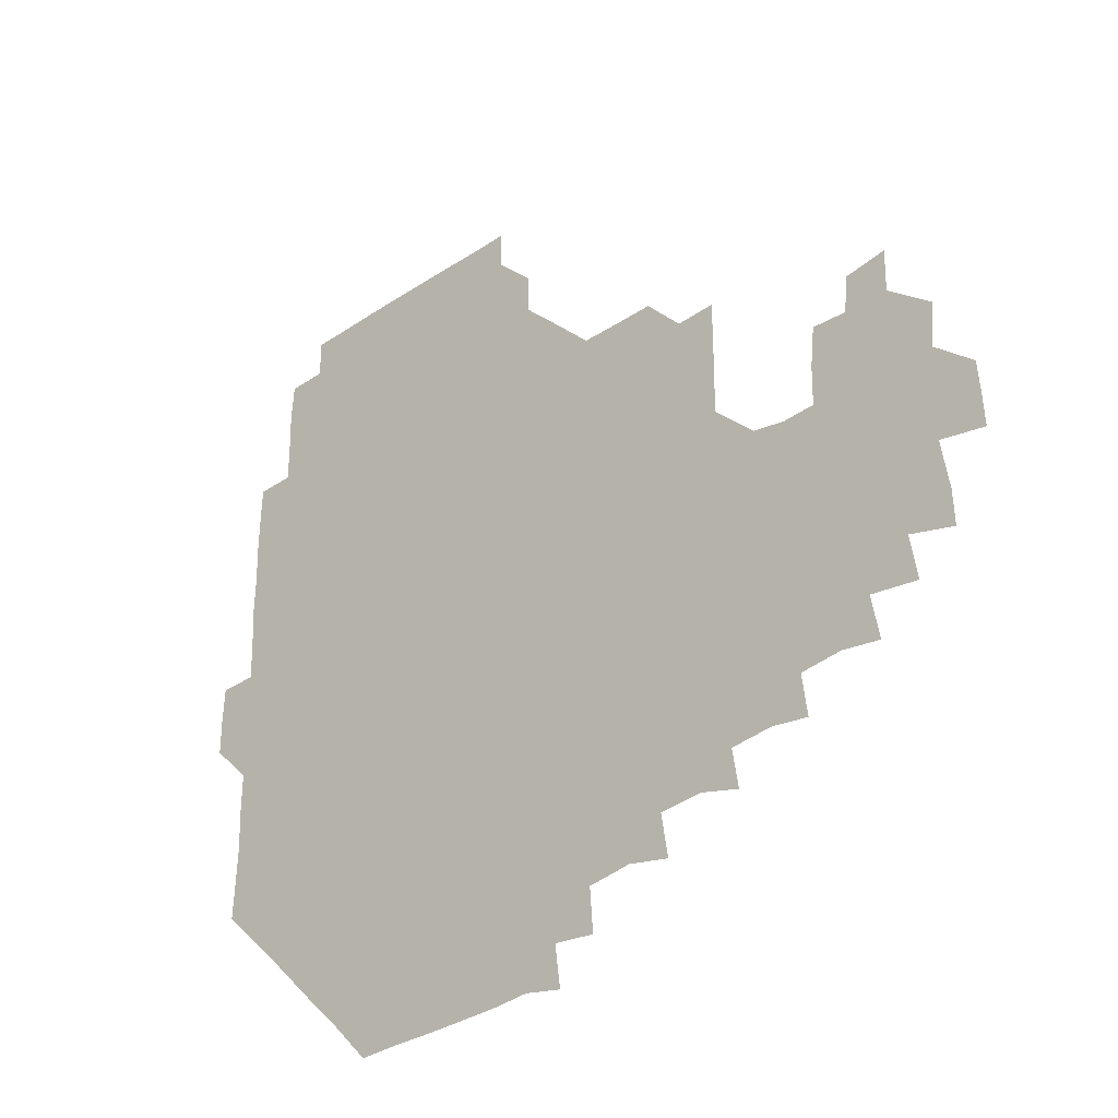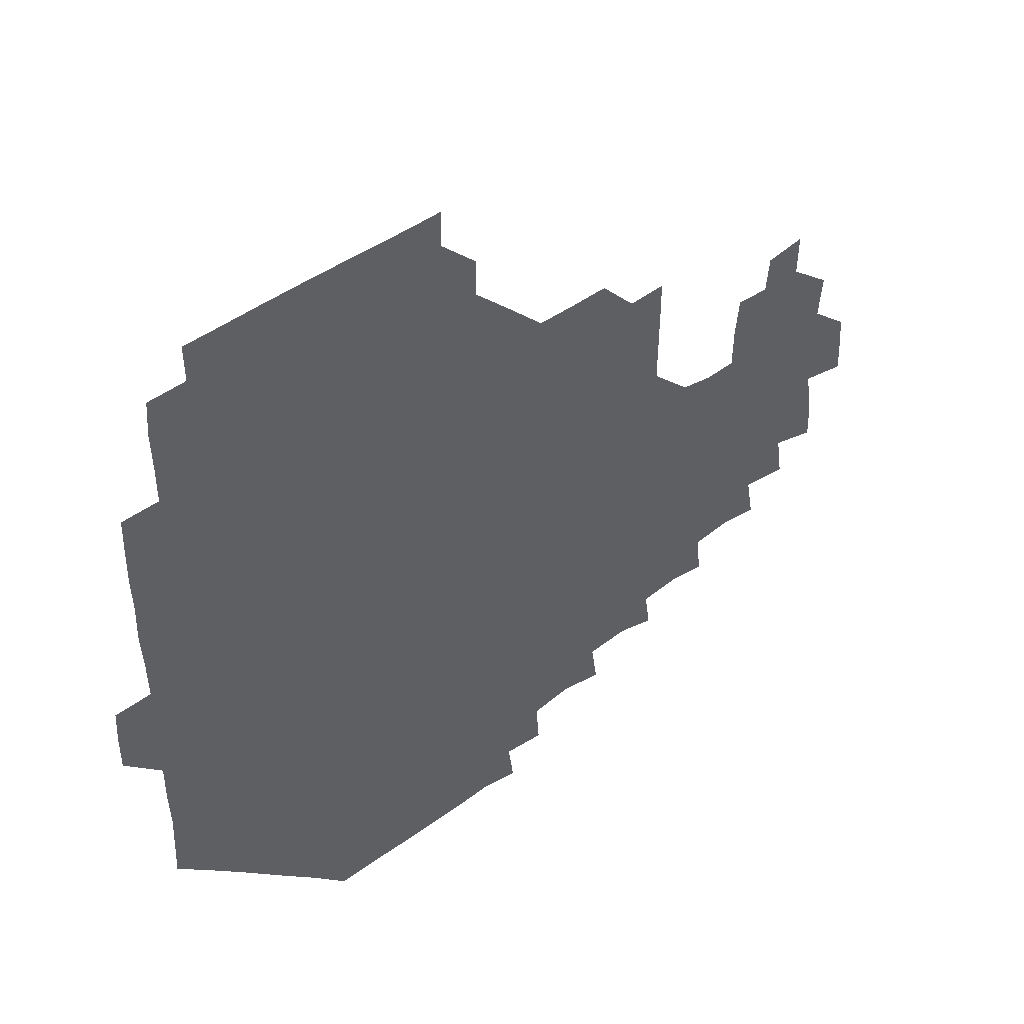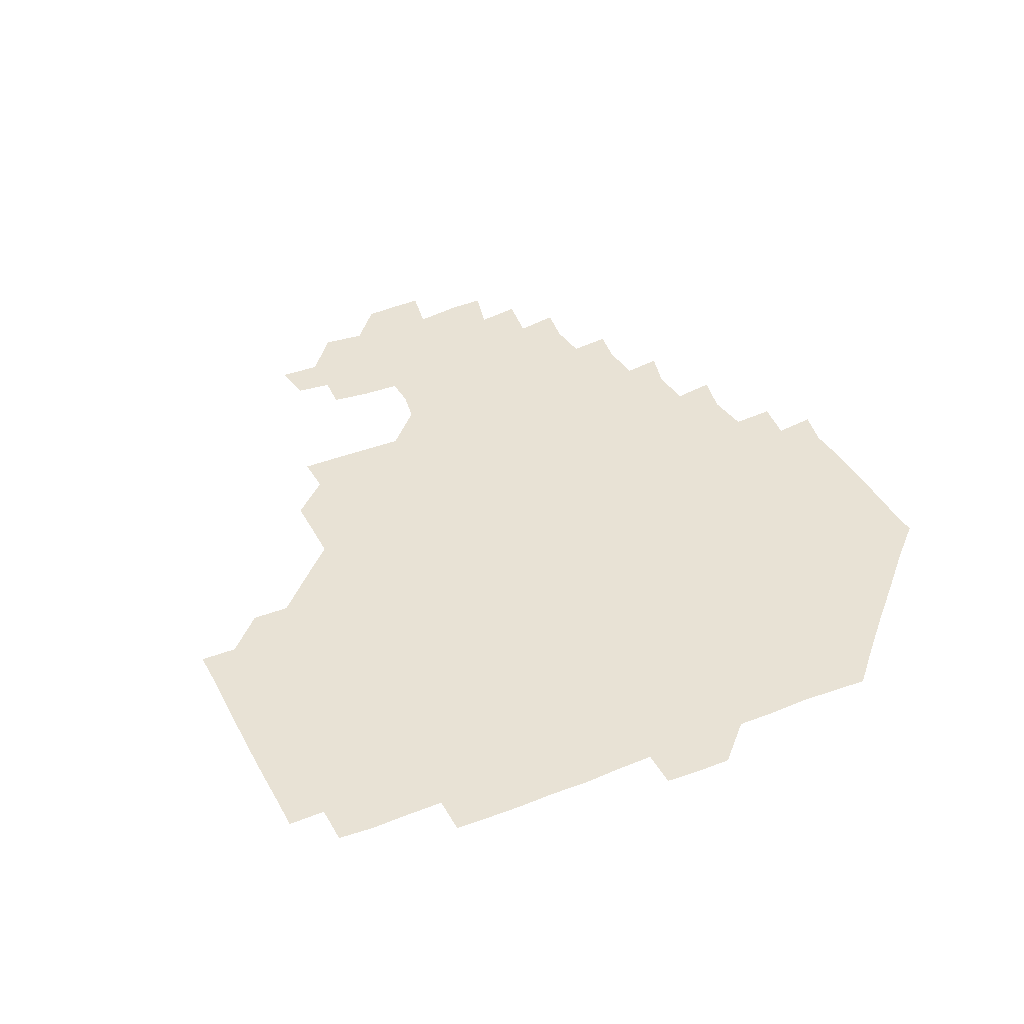
<metadata>
{"format":"obj","ext":"obj","renderer":"f3d","projection":"perspective","resolution":1024,"background":"white","views":[{"elev":-32.2,"azim":42.6,"up":"+Y"},{"elev":45.9,"azim":-39.3,"up":"+Y"},{"elev":40.7,"azim":-115.5,"up":"+Z"}]}
</metadata>
<code>
v 194.7 256.8 0
v 194.7 271 0
v 195.4 284.9 0
v 209.4 180.2 0
v 210.1 194.4 0
v 210.7 209.7 0
v 210.1 225.4 0
v 210.2 241.2 0
v 210.4 256.1 0
v 210.7 270.8 0
v 210.4 285.3 0
v 210.1 300.8 0
v 209.3 316.2 0
v 209.7 331.1 0
v 209.3 346.3 0
v 209.6 361 0
v 210 374.3 0
v 224.2 166.2 0
v 225.1 180.8 0
v 226.1 195.9 0
v 226.3 210.9 0
v 227.4 226.3 0
v 227.5 241.1 0
v 226.3 256.1 0
v 226.6 271 0
v 226.4 285.9 0
v 226.3 300.9 0
v 226.4 316 0
v 225.9 331 0
v 226.1 345.9 0
v 226.2 360.5 0
v 225.1 374.6 0
v 225.1 390 0
v 224.7 405.3 0
v 225.7 419.4 0
v 239.4 151.2 0
v 239.7 165.9 0
v 240.8 181 0
v 240.9 196 0
v 241.1 211 0
v 241.3 226 0
v 242.6 241.2 0
v 241.5 256.1 0
v 241.1 271 0
v 241 286 0
v 242 300.9 0
v 241.2 316 0
v 241.1 331 0
v 241.6 346 0
v 241.5 360.9 0
v 241.1 375.9 0
v 241.2 390.8 0
v 241.1 405.6 0
v 241.3 419.9 0
v 241.1 434.8 0
v 255 135.5 0
v 256 151.1 0
v 256.2 166.3 0
v 256.1 181.2 0
v 256.4 196.2 0
v 256.3 211.1 0
v 256.2 226.1 0
v 256.7 241.1 0
v 256.5 256 0
v 256.3 271 0
v 256.3 286 0
v 256 301.1 0
v 256.1 316.1 0
v 256.5 331.1 0
v 256.4 346.1 0
v 256.6 361 0
v 256.3 376.1 0
v 256.2 391.1 0
v 256.3 406 0
v 256.5 420.7 0
v 256.9 435.1 0
v 270.9 119.8 0
v 272 136.7 0
v 271.8 151.5 0
v 271.4 166.3 0
v 271.6 181.4 0
v 271.2 196.1 0
v 271.4 211.2 0
v 271.4 226.1 0
v 271.4 241 0
v 271.1 256 0
v 271 271 0
v 270.8 286.1 0
v 271 301.1 0
v 271 316.1 0
v 271.3 331.1 0
v 271.2 346.1 0
v 270.8 361.1 0
v 271.3 376.1 0
v 270.9 391.1 0
v 271.6 406.1 0
v 271.2 420.9 0
v 272.1 435.5 0
v 285.4 104.4 0
v 286.6 121.7 0
v 286.7 136.9 0
v 286.4 151.4 0
v 286.7 166.6 0
v 286.5 181.3 0
v 286.4 196.3 0
v 286.4 211.1 0
v 286.6 226.1 0
v 286.2 241 0
v 286.1 255.9 0
v 285.8 271.1 0
v 286.1 286 0
v 286 301.1 0
v 286 316.1 0
v 286.1 331.1 0
v 286 346.1 0
v 286.2 361.2 0
v 286 376.2 0
v 286.3 391.3 0
v 286.1 406.2 0
v 286.4 421.1 0
v 286.7 435.7 0
v 300.4 104.9 0
v 301.5 122.4 0
v 301.5 137 0
v 301.3 151.5 0
v 301.4 166.5 0
v 301.4 181.4 0
v 301 196.1 0
v 301.5 211.3 0
v 301.8 226.1 0
v 301.3 240.9 0
v 301 256 0
v 300.9 271 0
v 301.1 286 0
v 300.9 301.1 0
v 301.1 316.1 0
v 300.9 331.1 0
v 301 346.2 0
v 301.1 361.1 0
v 300.9 376.1 0
v 301.1 391.2 0
v 300.8 406.1 0
v 301.2 421.1 0
v 301.6 435.8 0
v 316 104.8 0
v 316.1 122.1 0
v 316.1 136.9 0
v 316.2 151.7 0
v 316.2 166.7 0
v 316.2 181.5 0
v 316.3 196.4 0
v 316.4 211.3 0
v 316.6 226.1 0
v 316.4 240.8 0
v 316.2 255.8 0
v 315.9 271 0
v 315.9 286.1 0
v 315.9 301.1 0
v 315.9 316.1 0
v 315.9 331.1 0
v 315.9 346.1 0
v 316 361.1 0
v 315.9 376.1 0
v 315.9 391.3 0
v 316 406.2 0
v 316.1 421.1 0
v 316.5 435.8 0
v 331.8 105 0
v 331 121.9 0
v 330.9 136.6 0
v 330.9 151.7 0
v 331 166.9 0
v 331 181.4 0
v 331 196.4 0
v 331.1 211.2 0
v 331.3 226.2 0
v 331.2 240.9 0
v 331.2 255.6 0
v 330.9 271 0
v 330.8 286.4 0
v 330.8 301.2 0
v 330.9 316.1 0
v 330.9 331.1 0
v 330.9 346.2 0
v 330.9 361.1 0
v 330.9 376.2 0
v 330.8 391.3 0
v 331 406.2 0
v 331 421.1 0
v 331.3 435.7 0
v 347.5 105.3 0
v 346 121.8 0
v 345.8 136.9 0
v 345.8 151.4 0
v 345.8 166.7 0
v 345.8 181.5 0
v 345.9 196.4 0
v 345.9 211.4 0
v 346 226.2 0
v 346.1 240.9 0
v 346 255.8 0
v 345.9 270.9 0
v 345.7 286.3 0
v 345.8 301.2 0
v 345.9 316.1 0
v 346 331.1 0
v 345.8 346.2 0
v 345.9 361.1 0
v 346 376.1 0
v 346 391.2 0
v 345.8 406.3 0
v 346.3 421.2 0
v 346.4 436.1 0
v 362.9 106.4 0
v 361.1 121.8 0
v 360.7 137.1 0
v 360.6 151.6 0
v 360.4 166.9 0
v 360.8 181.2 0
v 360.8 196.3 0
v 360.8 211.3 0
v 360.8 226.3 0
v 360.9 241 0
v 360.9 255.7 0
v 360.9 270.9 0
v 360.9 286 0
v 360.9 301.1 0
v 360.9 316 0
v 361 331.1 0
v 360.9 346.1 0
v 361 361.1 0
v 361.1 376.1 0
v 361.3 391.1 0
v 361.5 406.2 0
v 378.1 103.5 0
v 375.9 120.4 0
v 375.1 137.5 0
v 375.3 152 0
v 375.3 166.8 0
v 375.2 182 0
v 375.6 196.3 0
v 375.5 211.6 0
v 375.5 226.3 0
v 375.5 241 0
v 375.7 255.8 0
v 375.8 270.9 0
v 375.9 285.8 0
v 375.9 300.8 0
v 375.9 315.9 0
v 375.9 331.1 0
v 376 346.1 0
v 376 361 0
v 376.4 376 0
v 392.7 118.6 0
v 391.4 136.2 0
v 389.6 152.6 0
v 389.7 167.1 0
v 390 181.8 0
v 389.9 196.9 0
v 389.8 211.9 0
v 389.8 226.5 0
v 390 241.1 0
v 390.3 255.8 0
v 390.5 270.7 0
v 390.6 285.6 0
v 390.8 300.7 0
v 390.8 315.8 0
v 390.9 331 0
v 391 345.9 0
v 391.4 360.7 0
v 408.8 138.6 0
v 405.7 153 0
v 405.1 166.8 0
v 405.3 181.5 0
v 404.8 196.7 0
v 404.7 211.7 0
v 405.4 226.2 0
v 405.1 241.2 0
v 404.9 256 0
v 405.2 270.8 0
v 405.5 285.8 0
v 405.5 300.6 0
v 405.7 315.8 0
v 405.6 330.7 0
v 405.8 345.7 0
v 406.8 360.7 0
v 425.5 135.2 0
v 422.9 152.6 0
v 419.9 167.2 0
v 420.6 181.2 0
v 419.9 196.6 0
v 418.8 212.1 0
v 419.7 226.3 0
v 419.9 241.2 0
v 420.2 256.1 0
v 420.2 271 0
v 420 285.8 0
v 420.1 300.6 0
v 420.6 315.8 0
v 420.4 330.6 0
v 420.8 345.5 0
v 422.2 361 0
v 440.1 153.9 0
v 437.6 166.9 0
v 436.7 181 0
v 435.9 196.3 0
v 433.9 212.2 0
v 433.8 226.7 0
v 434 241.3 0
v 434.9 256.1 0
v 434.8 271 0
v 434.4 285.7 0
v 435.2 300.4 0
v 435.5 315.6 0
v 435.7 330.7 0
v 436.7 345.3 0
v 455.7 149.8 0
v 453.3 165.4 0
v 451.6 180.7 0
v 451.8 195.4 0
v 450.1 211.6 0
v 449 226.7 0
v 449.3 241.3 0
v 450 256.2 0
v 449.4 271 0
v 450.4 285.5 0
v 451.9 298.9 0
v 452 316.3 0
v 452.1 332 0
v 452.1 346 0
v 469.9 167.2 0
v 467.1 181.7 0
v 465.7 196.5 0
v 465.9 211 0
v 464.4 226.7 0
v 463.9 241.3 0
v 465.2 255.5 0
v 466.2 270 0
v 468.4 283.1 0
v 484.7 165.1 0
v 482.7 182 0
v 480.6 197.2 0
v 478.7 212.9 0
v 478.2 227.3 0
v 477.7 241.8 0
v 477.9 255.4 0
v 478.8 268.7 0
v 481.4 280.8 0
v 499.1 183.8 0
v 496.4 198 0
v 495.2 212.7 0
v 493.7 227.1 0
v 493.5 241.5 0
v 493.2 255.6 0
v 493.4 268.7 0
v 494.1 281.6 0
v 494.4 297.5 0
v 496.1 313.3 0
v 514.6 181.6 0
v 511.4 199.3 0
v 511.3 212.7 0
v 509.2 227 0
v 508.8 241.1 0
v 509 255.9 0
v 509.3 270.7 0
v 508.8 285 0
v 509 298.9 0
v 509.9 312.6 0
v 511.4 327.1 0
v 530.6 196.9 0
v 527.8 214.9 0
v 526.5 227.5 0
v 525.5 241.7 0
v 525 256 0
v 524.9 270.5 0
v 524.8 285.1 0
v 526.5 299.6 0
v 527.2 312.7 0
v 527.6 329.8 0
v 545.9 210.2 0
v 545.4 224.5 0
v 542.4 244.4 0
v 541.9 256 0
v 541.9 268.8 0
v 543.2 281.2 0
v 544.7 298.7 0
v 560.5 241.2 0
v 560 254 0
v 559 267.7 0
f 8 9 1
f 1 9 2
f 9 10 2
f 2 10 3
f 10 11 3
f 18 19 4
f 4 19 5
f 19 20 5
f 5 20 6
f 20 21 6
f 6 21 7
f 21 22 7
f 7 22 8
f 22 23 8
f 8 23 9
f 23 24 9
f 9 24 10
f 24 25 10
f 10 25 11
f 25 26 11
f 11 26 12
f 26 27 12
f 12 27 13
f 27 28 13
f 13 28 14
f 28 29 14
f 14 29 15
f 29 30 15
f 15 30 16
f 30 31 16
f 16 31 17
f 31 32 17
f 36 37 18
f 18 37 19
f 37 38 19
f 19 38 20
f 38 39 20
f 20 39 21
f 39 40 21
f 21 40 22
f 40 41 22
f 22 41 23
f 41 42 23
f 23 42 24
f 42 43 24
f 24 43 25
f 43 44 25
f 25 44 26
f 44 45 26
f 26 45 27
f 45 46 27
f 27 46 28
f 46 47 28
f 28 47 29
f 47 48 29
f 29 48 30
f 48 49 30
f 30 49 31
f 49 50 31
f 31 50 32
f 50 51 32
f 32 51 33
f 51 52 33
f 33 52 34
f 52 53 34
f 34 53 35
f 53 54 35
f 56 57 36
f 36 57 37
f 57 58 37
f 37 58 38
f 58 59 38
f 38 59 39
f 59 60 39
f 39 60 40
f 60 61 40
f 40 61 41
f 61 62 41
f 41 62 42
f 62 63 42
f 42 63 43
f 63 64 43
f 43 64 44
f 64 65 44
f 44 65 45
f 65 66 45
f 45 66 46
f 66 67 46
f 46 67 47
f 67 68 47
f 47 68 48
f 68 69 48
f 48 69 49
f 69 70 49
f 49 70 50
f 70 71 50
f 50 71 51
f 71 72 51
f 51 72 52
f 72 73 52
f 52 73 53
f 73 74 53
f 53 74 54
f 74 75 54
f 54 75 55
f 75 76 55
f 77 78 56
f 56 78 57
f 78 79 57
f 57 79 58
f 79 80 58
f 58 80 59
f 80 81 59
f 59 81 60
f 81 82 60
f 60 82 61
f 82 83 61
f 61 83 62
f 83 84 62
f 62 84 63
f 84 85 63
f 63 85 64
f 85 86 64
f 64 86 65
f 86 87 65
f 65 87 66
f 87 88 66
f 66 88 67
f 88 89 67
f 67 89 68
f 89 90 68
f 68 90 69
f 90 91 69
f 69 91 70
f 91 92 70
f 70 92 71
f 92 93 71
f 71 93 72
f 93 94 72
f 72 94 73
f 94 95 73
f 73 95 74
f 95 96 74
f 74 96 75
f 96 97 75
f 75 97 76
f 97 98 76
f 99 100 77
f 77 100 78
f 100 101 78
f 78 101 79
f 101 102 79
f 79 102 80
f 102 103 80
f 80 103 81
f 103 104 81
f 81 104 82
f 104 105 82
f 82 105 83
f 105 106 83
f 83 106 84
f 106 107 84
f 84 107 85
f 107 108 85
f 85 108 86
f 108 109 86
f 86 109 87
f 109 110 87
f 87 110 88
f 110 111 88
f 88 111 89
f 111 112 89
f 89 112 90
f 112 113 90
f 90 113 91
f 113 114 91
f 91 114 92
f 114 115 92
f 92 115 93
f 115 116 93
f 93 116 94
f 116 117 94
f 94 117 95
f 117 118 95
f 95 118 96
f 118 119 96
f 96 119 97
f 119 120 97
f 97 120 98
f 120 121 98
f 99 122 100
f 122 123 100
f 100 123 101
f 123 124 101
f 101 124 102
f 124 125 102
f 102 125 103
f 125 126 103
f 103 126 104
f 126 127 104
f 104 127 105
f 127 128 105
f 105 128 106
f 128 129 106
f 106 129 107
f 129 130 107
f 107 130 108
f 130 131 108
f 108 131 109
f 131 132 109
f 109 132 110
f 132 133 110
f 110 133 111
f 133 134 111
f 111 134 112
f 134 135 112
f 112 135 113
f 135 136 113
f 113 136 114
f 136 137 114
f 114 137 115
f 137 138 115
f 115 138 116
f 138 139 116
f 116 139 117
f 139 140 117
f 117 140 118
f 140 141 118
f 118 141 119
f 141 142 119
f 119 142 120
f 142 143 120
f 120 143 121
f 143 144 121
f 122 145 123
f 145 146 123
f 123 146 124
f 146 147 124
f 124 147 125
f 147 148 125
f 125 148 126
f 148 149 126
f 126 149 127
f 149 150 127
f 127 150 128
f 150 151 128
f 128 151 129
f 151 152 129
f 129 152 130
f 152 153 130
f 130 153 131
f 153 154 131
f 131 154 132
f 154 155 132
f 132 155 133
f 155 156 133
f 133 156 134
f 156 157 134
f 134 157 135
f 157 158 135
f 135 158 136
f 158 159 136
f 136 159 137
f 159 160 137
f 137 160 138
f 160 161 138
f 138 161 139
f 161 162 139
f 139 162 140
f 162 163 140
f 140 163 141
f 163 164 141
f 141 164 142
f 164 165 142
f 142 165 143
f 165 166 143
f 143 166 144
f 166 167 144
f 145 168 146
f 168 169 146
f 146 169 147
f 169 170 147
f 147 170 148
f 170 171 148
f 148 171 149
f 171 172 149
f 149 172 150
f 172 173 150
f 150 173 151
f 173 174 151
f 151 174 152
f 174 175 152
f 152 175 153
f 175 176 153
f 153 176 154
f 176 177 154
f 154 177 155
f 177 178 155
f 155 178 156
f 178 179 156
f 156 179 157
f 179 180 157
f 157 180 158
f 180 181 158
f 158 181 159
f 181 182 159
f 159 182 160
f 182 183 160
f 160 183 161
f 183 184 161
f 161 184 162
f 184 185 162
f 162 185 163
f 185 186 163
f 163 186 164
f 186 187 164
f 164 187 165
f 187 188 165
f 165 188 166
f 188 189 166
f 166 189 167
f 189 190 167
f 168 191 169
f 191 192 169
f 169 192 170
f 192 193 170
f 170 193 171
f 193 194 171
f 171 194 172
f 194 195 172
f 172 195 173
f 195 196 173
f 173 196 174
f 196 197 174
f 174 197 175
f 197 198 175
f 175 198 176
f 198 199 176
f 176 199 177
f 199 200 177
f 177 200 178
f 200 201 178
f 178 201 179
f 201 202 179
f 179 202 180
f 202 203 180
f 180 203 181
f 203 204 181
f 181 204 182
f 204 205 182
f 182 205 183
f 205 206 183
f 183 206 184
f 206 207 184
f 184 207 185
f 207 208 185
f 185 208 186
f 208 209 186
f 186 209 187
f 209 210 187
f 187 210 188
f 210 211 188
f 188 211 189
f 211 212 189
f 189 212 190
f 212 213 190
f 191 214 192
f 214 215 192
f 192 215 193
f 215 216 193
f 193 216 194
f 216 217 194
f 194 217 195
f 217 218 195
f 195 218 196
f 218 219 196
f 196 219 197
f 219 220 197
f 197 220 198
f 220 221 198
f 198 221 199
f 221 222 199
f 199 222 200
f 222 223 200
f 200 223 201
f 223 224 201
f 201 224 202
f 224 225 202
f 202 225 203
f 225 226 203
f 203 226 204
f 226 227 204
f 204 227 205
f 227 228 205
f 205 228 206
f 228 229 206
f 206 229 207
f 229 230 207
f 207 230 208
f 230 231 208
f 208 231 209
f 231 232 209
f 209 232 210
f 232 233 210
f 210 233 211
f 233 234 211
f 211 234 212
f 214 235 215
f 235 236 215
f 215 236 216
f 236 237 216
f 216 237 217
f 237 238 217
f 217 238 218
f 238 239 218
f 218 239 219
f 239 240 219
f 219 240 220
f 240 241 220
f 220 241 221
f 241 242 221
f 221 242 222
f 242 243 222
f 222 243 223
f 243 244 223
f 223 244 224
f 244 245 224
f 224 245 225
f 245 246 225
f 225 246 226
f 246 247 226
f 226 247 227
f 247 248 227
f 227 248 228
f 248 249 228
f 228 249 229
f 249 250 229
f 229 250 230
f 250 251 230
f 230 251 231
f 251 252 231
f 231 252 232
f 252 253 232
f 232 253 233
f 236 254 237
f 254 255 237
f 237 255 238
f 255 256 238
f 238 256 239
f 256 257 239
f 239 257 240
f 257 258 240
f 240 258 241
f 258 259 241
f 241 259 242
f 259 260 242
f 242 260 243
f 260 261 243
f 243 261 244
f 261 262 244
f 244 262 245
f 262 263 245
f 245 263 246
f 263 264 246
f 246 264 247
f 264 265 247
f 247 265 248
f 265 266 248
f 248 266 249
f 266 267 249
f 249 267 250
f 267 268 250
f 250 268 251
f 268 269 251
f 251 269 252
f 269 270 252
f 252 270 253
f 255 271 256
f 271 272 256
f 256 272 257
f 272 273 257
f 257 273 258
f 273 274 258
f 258 274 259
f 274 275 259
f 259 275 260
f 275 276 260
f 260 276 261
f 276 277 261
f 261 277 262
f 277 278 262
f 262 278 263
f 278 279 263
f 263 279 264
f 279 280 264
f 264 280 265
f 280 281 265
f 265 281 266
f 281 282 266
f 266 282 267
f 282 283 267
f 267 283 268
f 283 284 268
f 268 284 269
f 284 285 269
f 269 285 270
f 285 286 270
f 271 287 272
f 287 288 272
f 272 288 273
f 288 289 273
f 273 289 274
f 289 290 274
f 274 290 275
f 290 291 275
f 275 291 276
f 291 292 276
f 276 292 277
f 292 293 277
f 277 293 278
f 293 294 278
f 278 294 279
f 294 295 279
f 279 295 280
f 295 296 280
f 280 296 281
f 296 297 281
f 281 297 282
f 297 298 282
f 282 298 283
f 298 299 283
f 283 299 284
f 299 300 284
f 284 300 285
f 300 301 285
f 285 301 286
f 301 302 286
f 288 303 289
f 303 304 289
f 289 304 290
f 304 305 290
f 290 305 291
f 305 306 291
f 291 306 292
f 306 307 292
f 292 307 293
f 307 308 293
f 293 308 294
f 308 309 294
f 294 309 295
f 309 310 295
f 295 310 296
f 310 311 296
f 296 311 297
f 311 312 297
f 297 312 298
f 312 313 298
f 298 313 299
f 313 314 299
f 299 314 300
f 314 315 300
f 300 315 301
f 315 316 301
f 301 316 302
f 303 317 304
f 317 318 304
f 304 318 305
f 318 319 305
f 305 319 306
f 319 320 306
f 306 320 307
f 320 321 307
f 307 321 308
f 321 322 308
f 308 322 309
f 322 323 309
f 309 323 310
f 323 324 310
f 310 324 311
f 324 325 311
f 311 325 312
f 325 326 312
f 312 326 313
f 326 327 313
f 313 327 314
f 327 328 314
f 314 328 315
f 328 329 315
f 315 329 316
f 329 330 316
f 318 331 319
f 331 332 319
f 319 332 320
f 332 333 320
f 320 333 321
f 333 334 321
f 321 334 322
f 334 335 322
f 322 335 323
f 335 336 323
f 323 336 324
f 336 337 324
f 324 337 325
f 337 338 325
f 325 338 326
f 338 339 326
f 326 339 327
f 331 340 332
f 340 341 332
f 332 341 333
f 341 342 333
f 333 342 334
f 342 343 334
f 334 343 335
f 343 344 335
f 335 344 336
f 344 345 336
f 336 345 337
f 345 346 337
f 337 346 338
f 346 347 338
f 338 347 339
f 347 348 339
f 341 349 342
f 349 350 342
f 342 350 343
f 350 351 343
f 343 351 344
f 351 352 344
f 344 352 345
f 352 353 345
f 345 353 346
f 353 354 346
f 346 354 347
f 354 355 347
f 347 355 348
f 355 356 348
f 349 359 350
f 359 360 350
f 350 360 351
f 360 361 351
f 351 361 352
f 361 362 352
f 352 362 353
f 362 363 353
f 353 363 354
f 363 364 354
f 354 364 355
f 364 365 355
f 355 365 356
f 365 366 356
f 356 366 357
f 366 367 357
f 357 367 358
f 367 368 358
f 360 370 361
f 370 371 361
f 361 371 362
f 371 372 362
f 362 372 363
f 372 373 363
f 363 373 364
f 373 374 364
f 364 374 365
f 374 375 365
f 365 375 366
f 375 376 366
f 366 376 367
f 376 377 367
f 367 377 368
f 377 378 368
f 368 378 369
f 378 379 369
f 371 380 372
f 380 381 372
f 372 381 373
f 381 382 373
f 373 382 374
f 382 383 374
f 374 383 375
f 383 384 375
f 375 384 376
f 384 385 376
f 376 385 377
f 385 386 377
f 377 386 378
f 382 387 383
f 387 388 383
f 383 388 384
f 388 389 384
f 384 389 385

</code>
